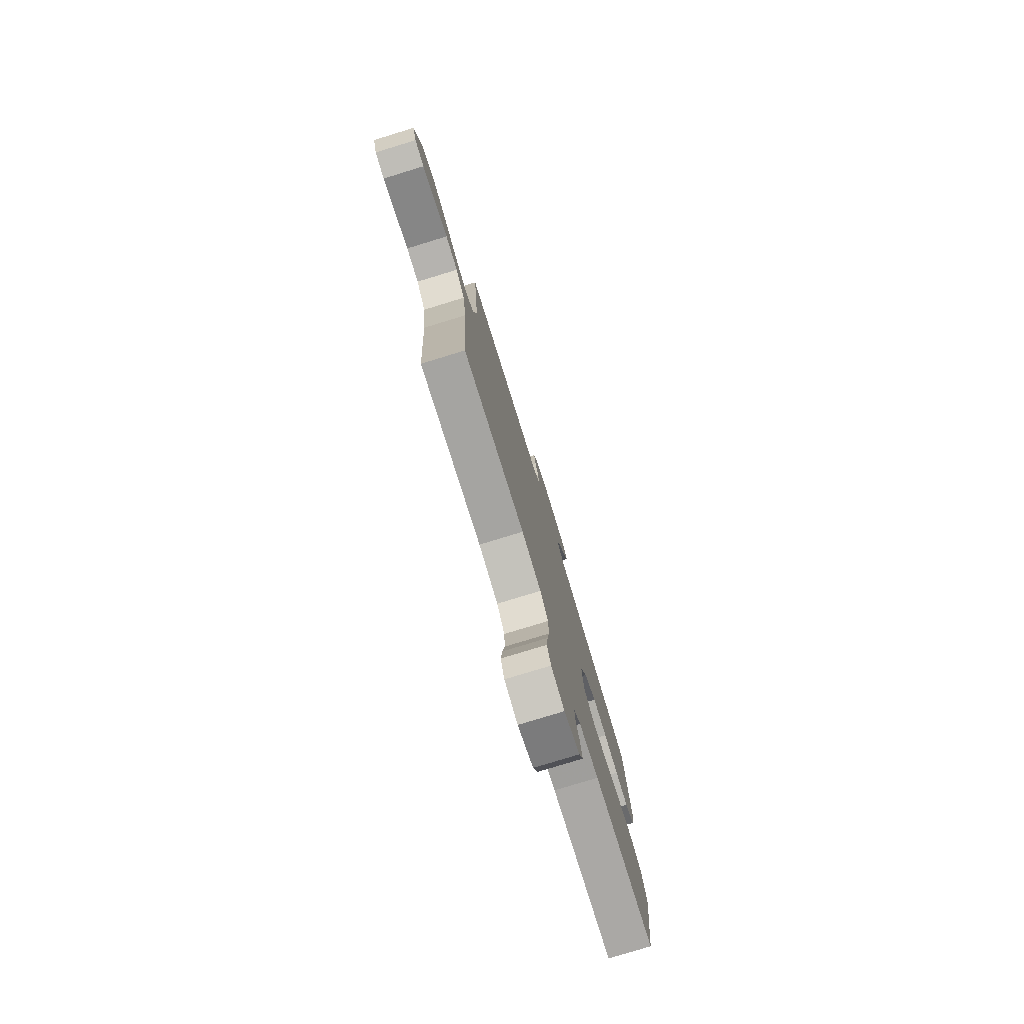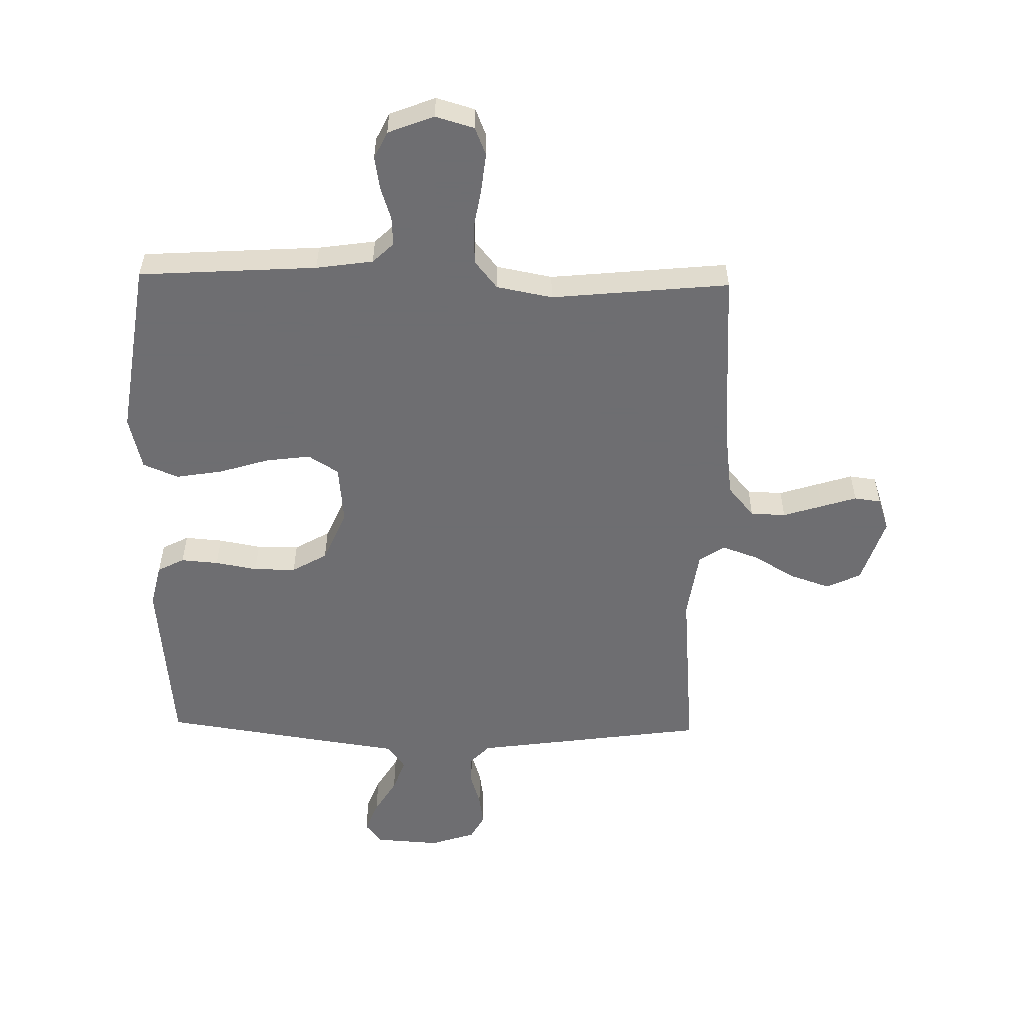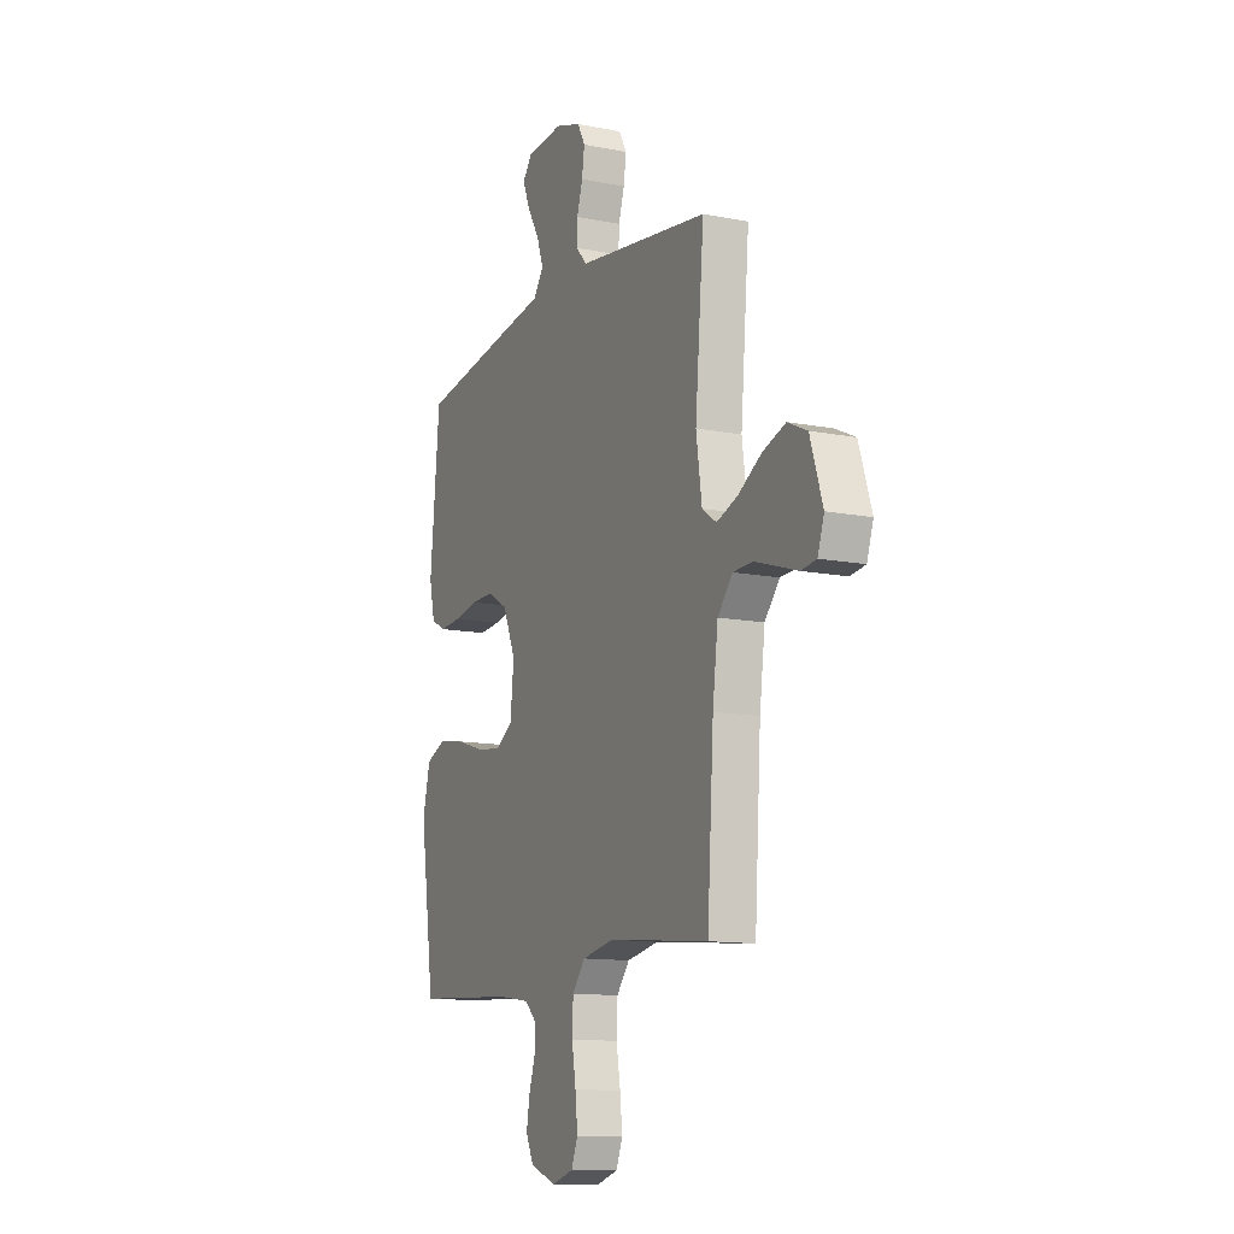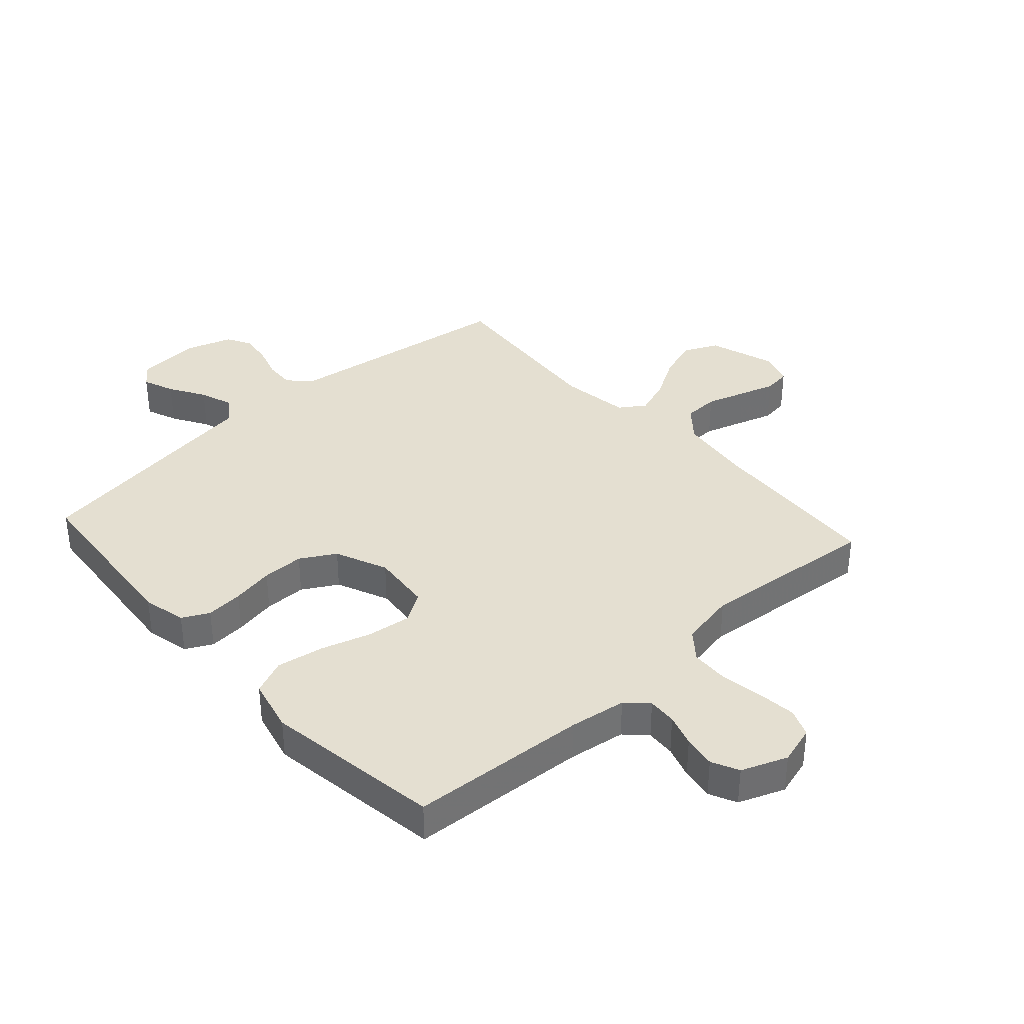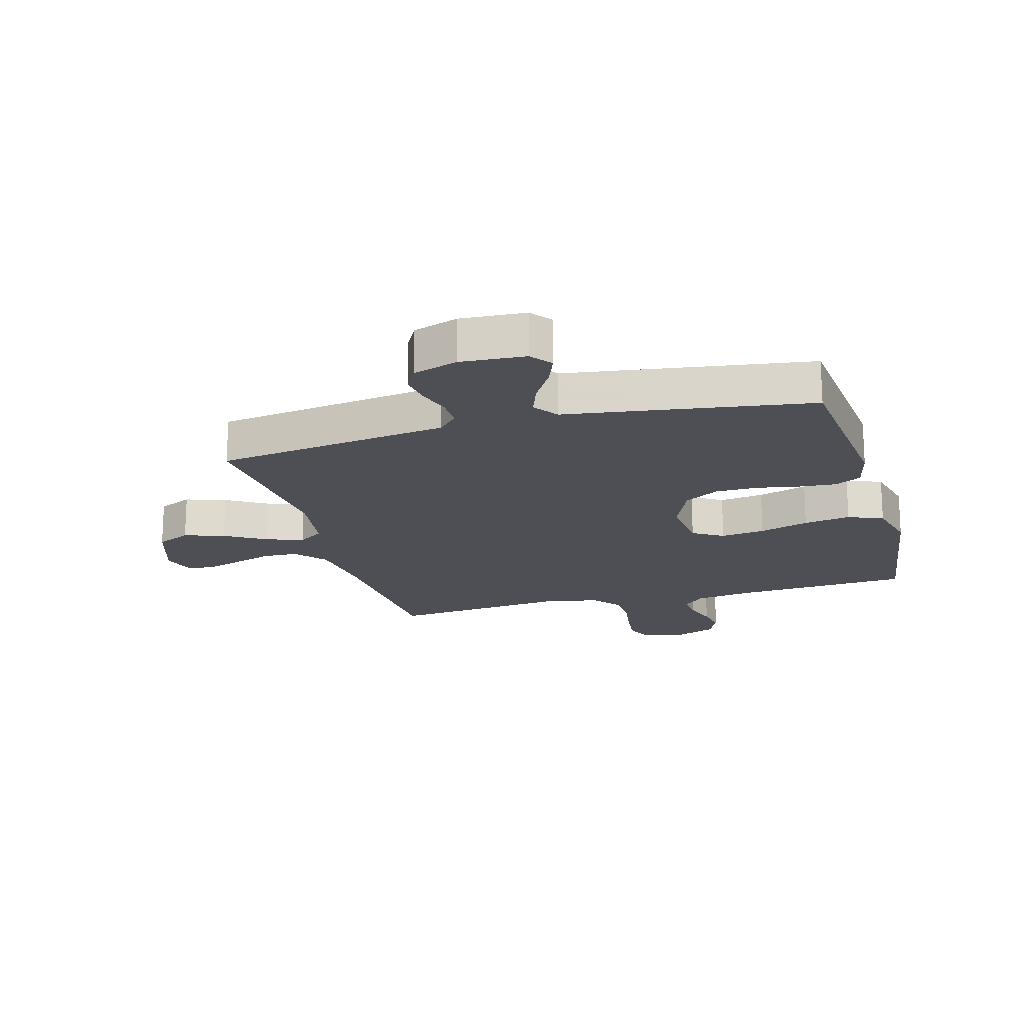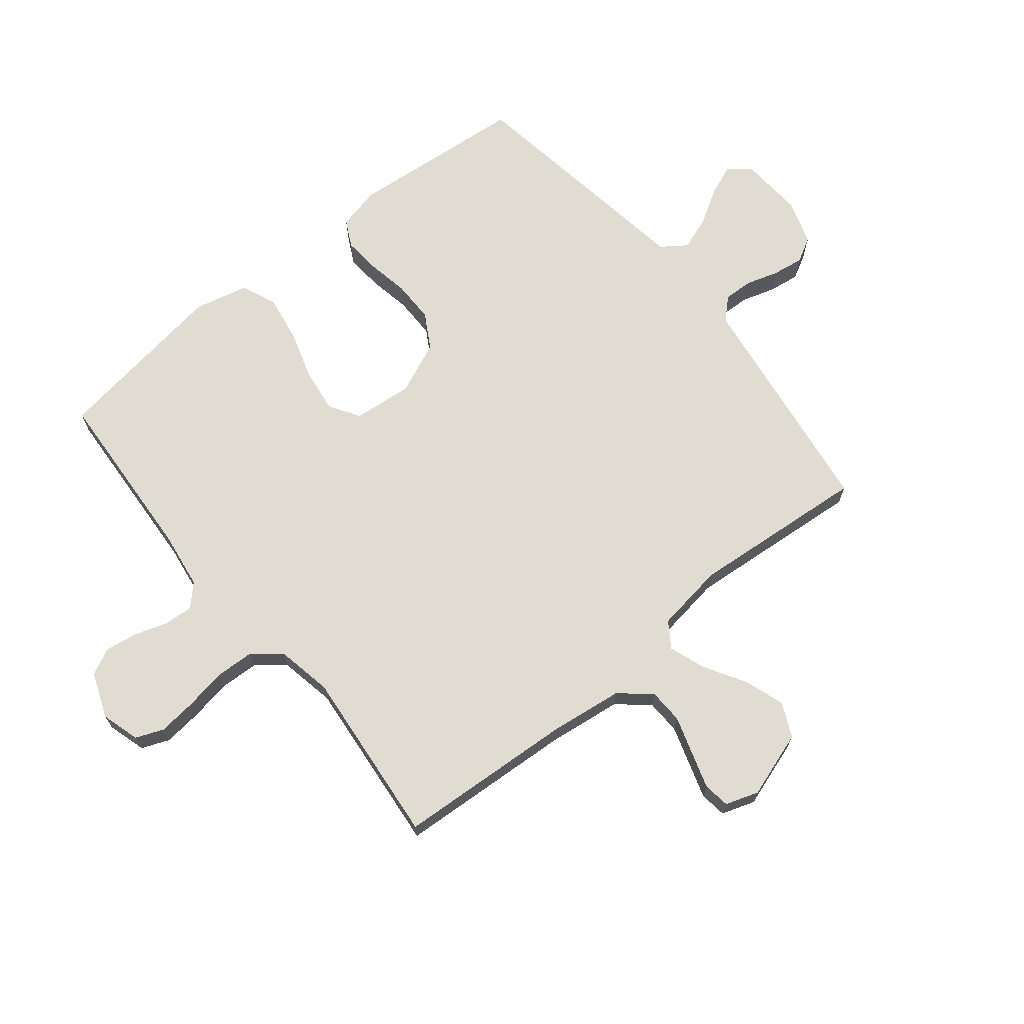
<metadata>
{"format":"obj","ext":"obj","renderer":"f3d","projection":"perspective","resolution":1024,"background":"white","views":[{"elev":-78.5,"azim":-73.0,"up":"+Z"},{"elev":-54.4,"azim":178.8,"up":"+Y"},{"elev":-12.4,"azim":-114.8,"up":"+Z"},{"elev":36.8,"azim":137.9,"up":"+Y"},{"elev":-18.3,"azim":15.7,"up":"+Y"},{"elev":69.0,"azim":-129.1,"up":"+Y"}]}
</metadata>
<code>
v 0.5 0.07 0.5
v 0.528 0.07 0.2
v 0.511 0.07 0.127
v 0.466 0.07 0.104
v 0.403 0.07 0.109
v 0.332 0.07 0.122
v 0.261 0.07 0.122
v 0.202 0.07 0.088
v 0.164 0.07 0
v 0.174 0.07 -0.101
v 0.225 0.07 -0.133
v 0.3 0.07 -0.123
v 0.384 0.07 -0.097
v 0.463 0.07 -0.084
v 0.522 0.07 -0.109
v 0.544 0.07 -0.2
v 0.5 0.07 -0.5
v 0.2 0.07 -0.519
v 0.104 0.07 -0.533
v 0.069 0.07 -0.567
v 0.072 0.07 -0.616
v 0.09 0.07 -0.671
v 0.099 0.07 -0.726
v 0.077 0.07 -0.772
v 0 0.07 -0.802
v -0.065 0.07 -0.783
v -0.084 0.07 -0.736
v -0.077 0.07 -0.671
v -0.065 0.07 -0.6
v -0.068 0.07 -0.535
v -0.106 0.07 -0.488
v -0.2 0.07 -0.47
v -0.5 0.07 -0.5
v -0.519 0.07 -0.2
v -0.535 0.07 -0.076
v -0.579 0.07 -0.024
v -0.638 0.07 -0.022
v -0.704 0.07 -0.043
v -0.764 0.07 -0.062
v -0.809 0.07 -0.056
v -0.828 0.07 0
v -0.791 0.07 0.113
v -0.733 0.07 0.14
v -0.665 0.07 0.117
v -0.596 0.07 0.076
v -0.534 0.07 0.054
v -0.491 0.07 0.083
v -0.474 0.07 0.2
v -0.5 0.07 0.5
v -0.2 0.07 0.542
v -0.106 0.07 0.555
v -0.072 0.07 0.591
v -0.074 0.07 0.64
v -0.091 0.07 0.695
v -0.099 0.07 0.748
v -0.076 0.07 0.79
v 0 0.07 0.815
v 0.109 0.07 0.808
v 0.137 0.07 0.772
v 0.116 0.07 0.719
v 0.08 0.07 0.659
v 0.06 0.07 0.603
v 0.09 0.07 0.561
v 0.2 0.07 0.545
v 0.5 0 0.5
v 0.528 0 0.2
v 0.511 0 0.127
v 0.466 0 0.104
v 0.403 0 0.109
v 0.332 0 0.122
v 0.261 0 0.122
v 0.202 0 0.088
v 0.164 0 0
v 0.174 0 -0.101
v 0.225 0 -0.133
v 0.3 0 -0.123
v 0.384 0 -0.097
v 0.463 0 -0.084
v 0.522 0 -0.109
v 0.544 0 -0.2
v 0.5 0 -0.5
v 0.2 0 -0.519
v 0.104 0 -0.533
v 0.069 0 -0.567
v 0.072 0 -0.616
v 0.09 0 -0.671
v 0.099 0 -0.726
v 0.077 0 -0.772
v 0 0 -0.802
v -0.065 0 -0.783
v -0.084 0 -0.736
v -0.077 0 -0.671
v -0.065 0 -0.6
v -0.068 0 -0.535
v -0.106 0 -0.488
v -0.2 0 -0.47
v -0.5 0 -0.5
v -0.519 0 -0.2
v -0.535 0 -0.076
v -0.579 0 -0.024
v -0.638 0 -0.022
v -0.704 0 -0.043
v -0.764 0 -0.062
v -0.809 0 -0.056
v -0.828 0 0
v -0.791 0 0.113
v -0.733 0 0.14
v -0.665 0 0.117
v -0.596 0 0.076
v -0.534 0 0.054
v -0.491 0 0.083
v -0.474 0 0.2
v -0.5 0 0.5
v -0.2 0 0.542
v -0.106 0 0.555
v -0.072 0 0.591
v -0.074 0 0.64
v -0.091 0 0.695
v -0.099 0 0.748
v -0.076 0 0.79
v 0 0 0.815
v 0.109 0 0.808
v 0.137 0 0.772
v 0.116 0 0.719
v 0.08 0 0.659
v 0.06 0 0.603
v 0.09 0 0.561
v 0.2 0 0.545
f 63 64 1 2
f 58 59 60 61
f 58 61 62
f 57 58 62
f 56 57 62
f 53 54 55 56
f 52 53 56 62
f 51 52 62 63
f 48 49 50 51
f 47 48 51 63
f 42 43 44 45
f 42 45 46
f 41 42 46
f 40 41 46
f 37 38 39 40
f 37 40 46
f 36 37 46 47
f 32 33 34
f 31 32 34 35
f 26 27 28 29
f 24 25 26 29
f 24 29 30
f 21 22 23 24
f 20 21 24 30
f 19 20 30 31
f 15 16 17 18
f 12 13 14 15
f 11 12 15 18
f 10 11 18 19
f 3 4 5 6
f 3 6 7
f 2 3 7
f 63 2 7
f 47 63 7 8
f 36 47 8 9
f 19 31 35 36
f 9 10 19 36
f 66 65 128 127
f 125 124 123 122
f 126 125 122
f 126 122 121
f 126 121 120
f 120 119 118 117
f 126 120 117 116
f 127 126 116 115
f 115 114 113 112
f 127 115 112 111
f 109 108 107 106
f 110 109 106
f 110 106 105
f 110 105 104
f 104 103 102 101
f 110 104 101
f 111 110 101 100
f 98 97 96
f 99 98 96 95
f 93 92 91 90
f 93 90 89 88
f 94 93 88
f 88 87 86 85
f 94 88 85 84
f 95 94 84 83
f 82 81 80 79
f 79 78 77 76
f 82 79 76 75
f 83 82 75 74
f 70 69 68 67
f 71 70 67
f 71 67 66
f 71 66 127
f 72 71 127 111
f 73 72 111 100
f 100 99 95 83
f 100 83 74 73
f 1 65 66 2
f 2 66 67 3
f 3 67 68 4
f 4 68 69 5
f 5 69 70 6
f 6 70 71 7
f 7 71 72 8
f 8 72 73 9
f 9 73 74 10
f 10 74 75 11
f 11 75 76 12
f 12 76 77 13
f 13 77 78 14
f 14 78 79 15
f 15 79 80 16
f 16 80 81 17
f 17 81 82 18
f 18 82 83 19
f 19 83 84 20
f 20 84 85 21
f 21 85 86 22
f 22 86 87 23
f 23 87 88 24
f 24 88 89 25
f 25 89 90 26
f 26 90 91 27
f 27 91 92 28
f 28 92 93 29
f 29 93 94 30
f 30 94 95 31
f 31 95 96 32
f 32 96 97 33
f 33 97 98 34
f 34 98 99 35
f 35 99 100 36
f 36 100 101 37
f 37 101 102 38
f 38 102 103 39
f 39 103 104 40
f 40 104 105 41
f 41 105 106 42
f 42 106 107 43
f 43 107 108 44
f 44 108 109 45
f 45 109 110 46
f 46 110 111 47
f 47 111 112 48
f 48 112 113 49
f 49 113 114 50
f 50 114 115 51
f 51 115 116 52
f 52 116 117 53
f 53 117 118 54
f 54 118 119 55
f 55 119 120 56
f 56 120 121 57
f 57 121 122 58
f 58 122 123 59
f 59 123 124 60
f 60 124 125 61
f 61 125 126 62
f 62 126 127 63
f 63 127 128 64
f 64 128 65 1

</code>
